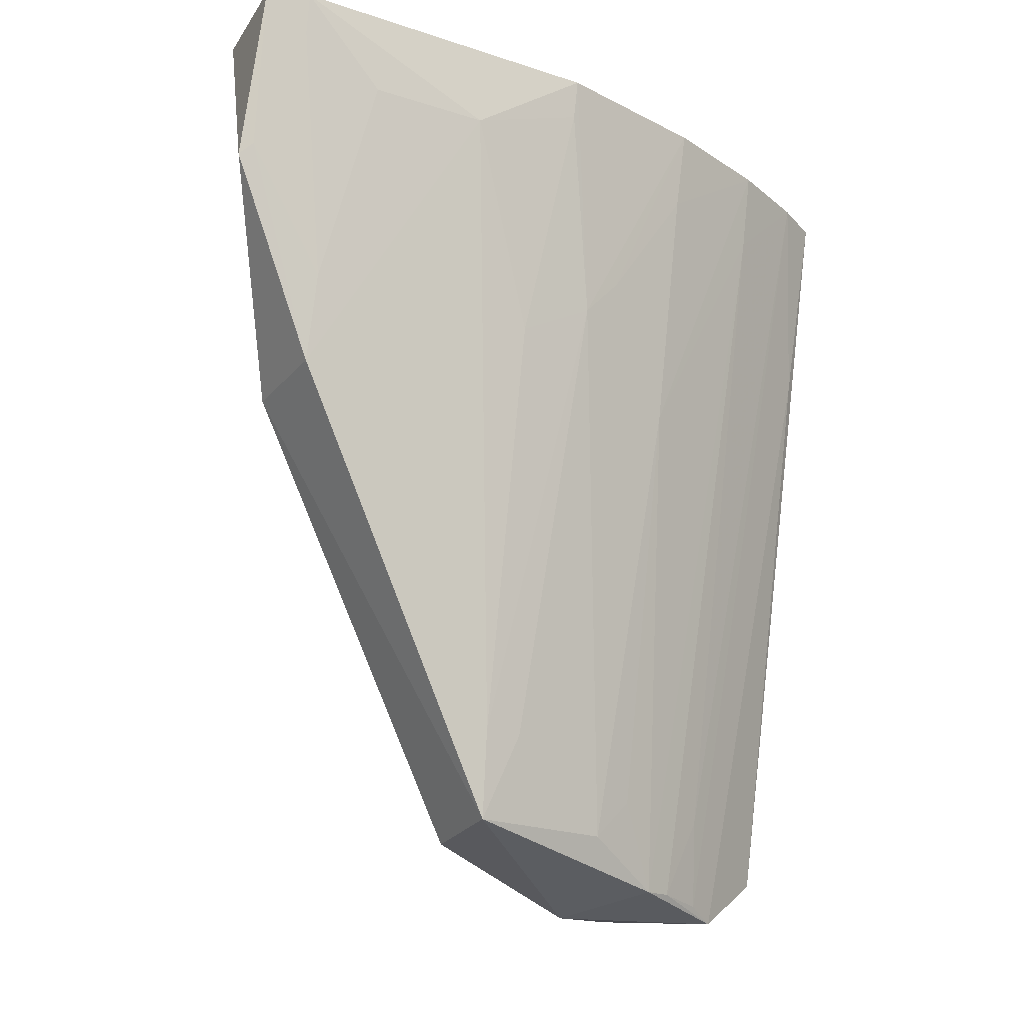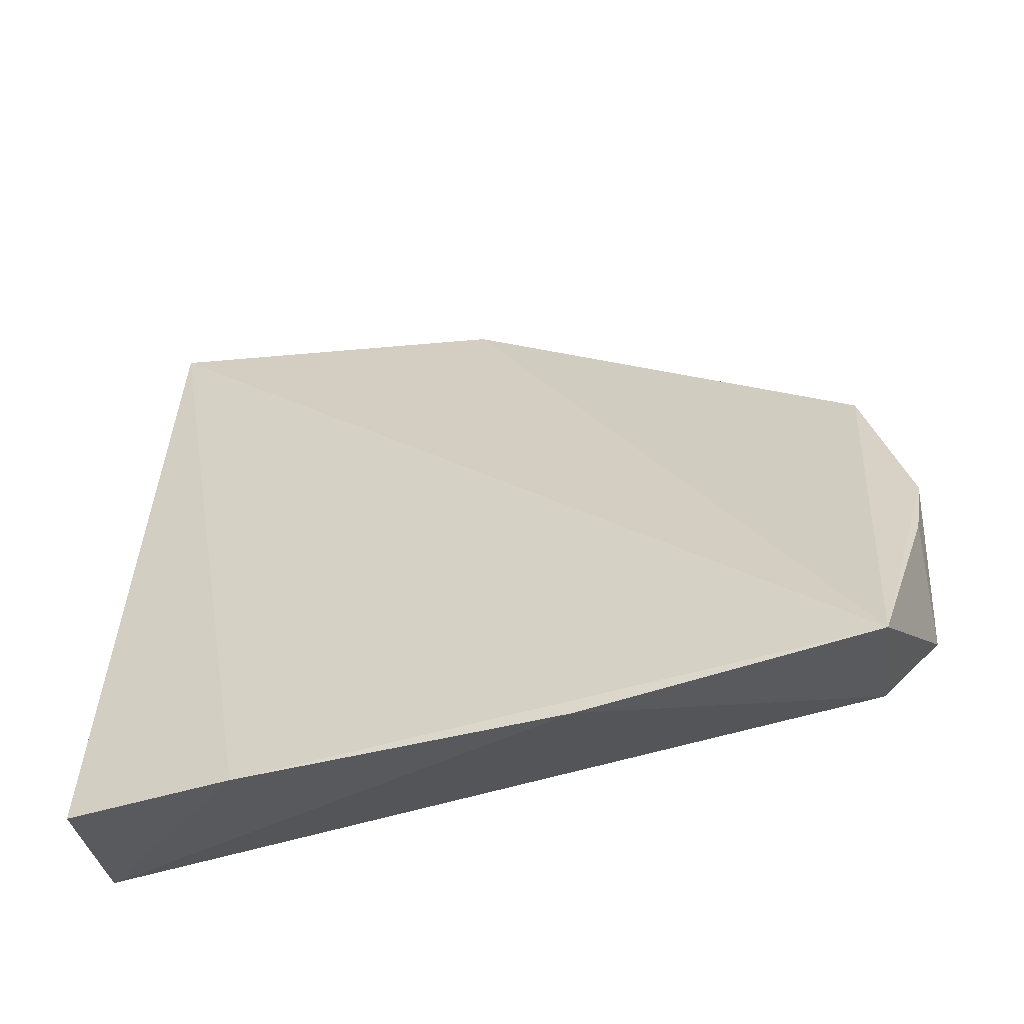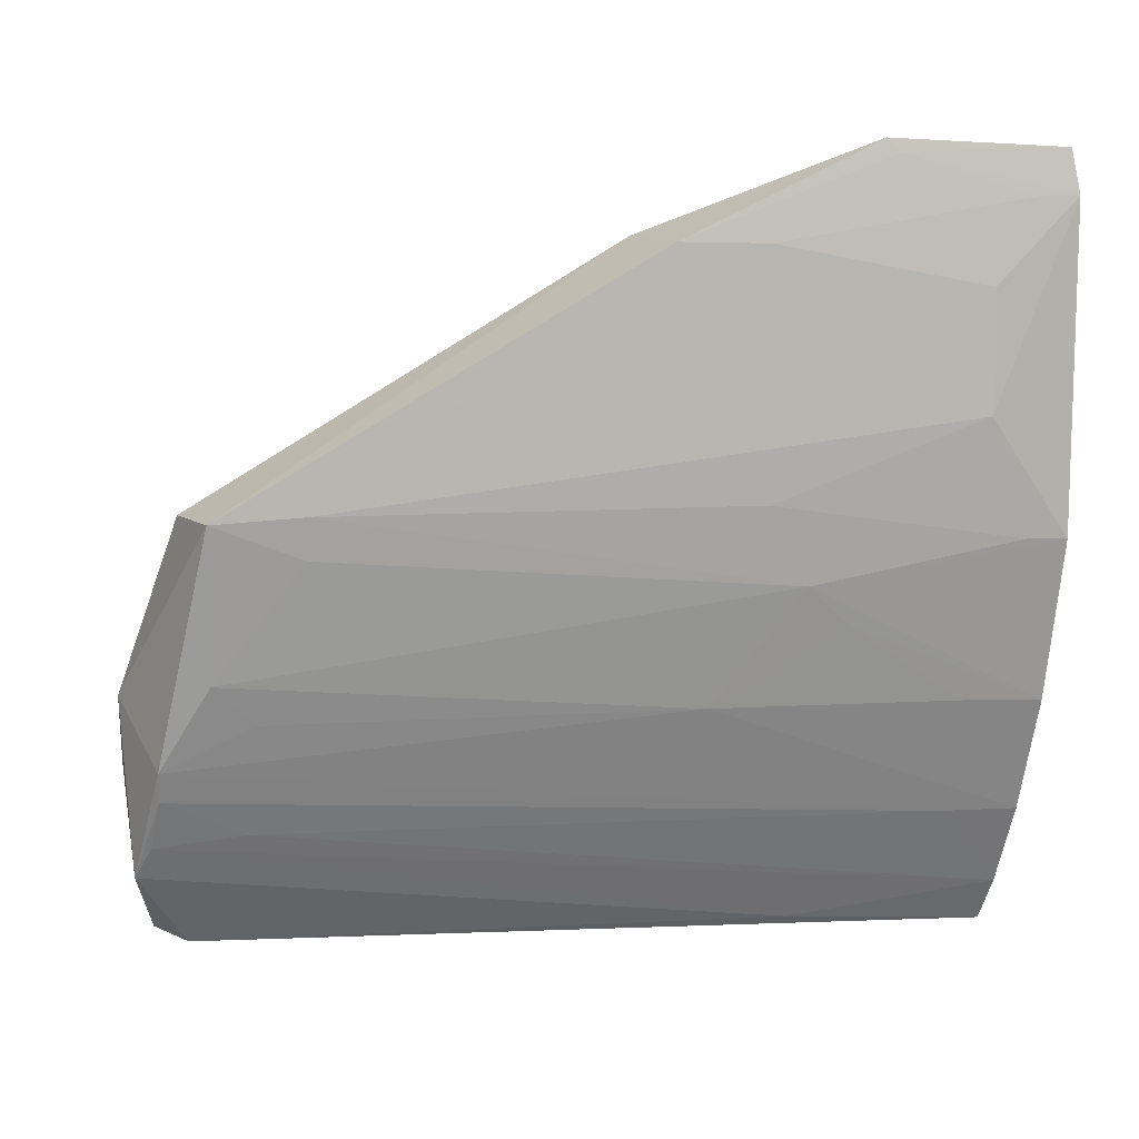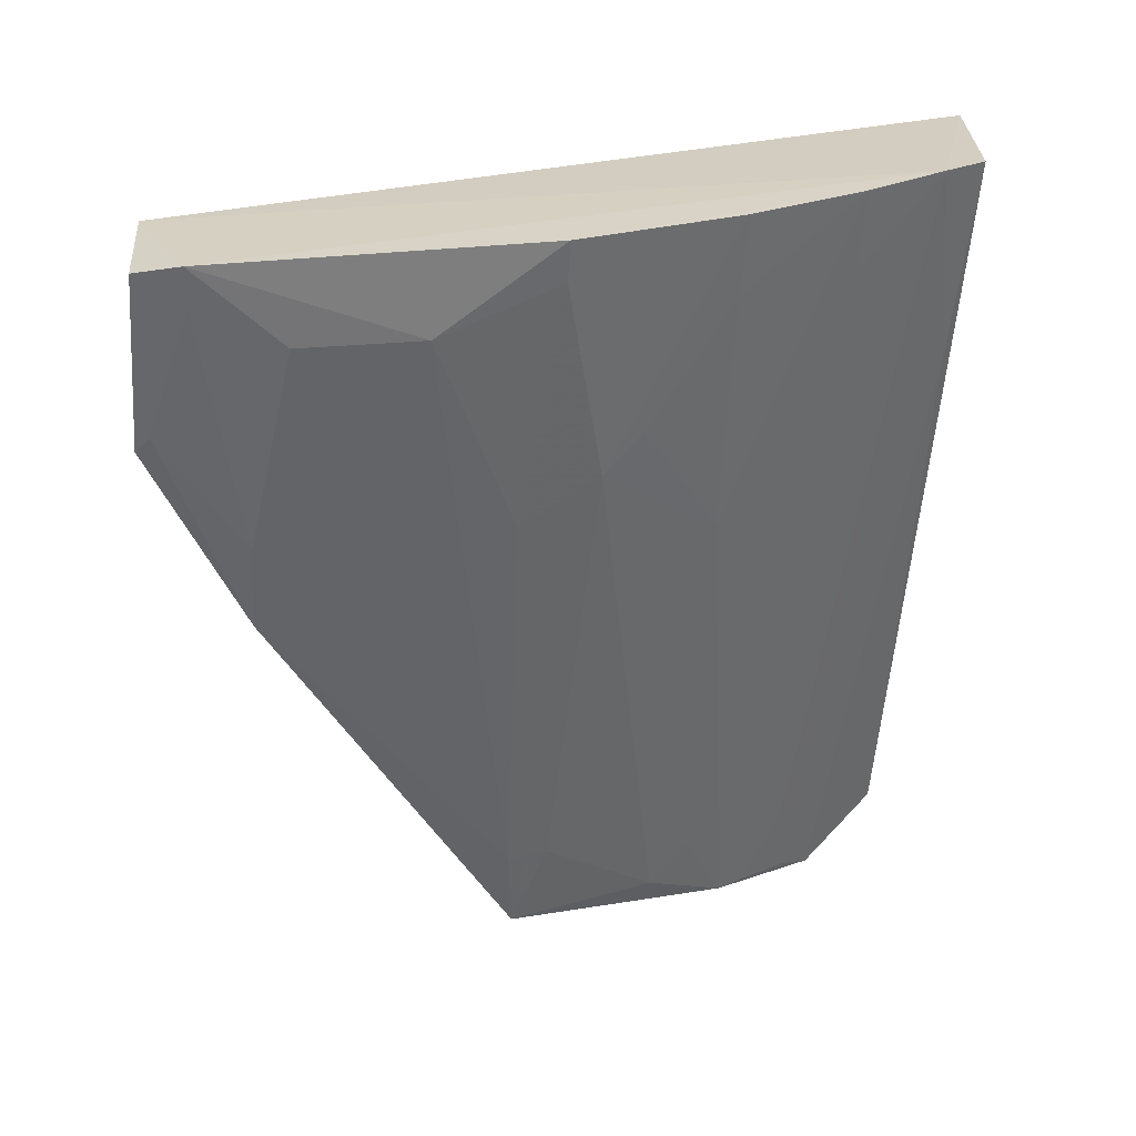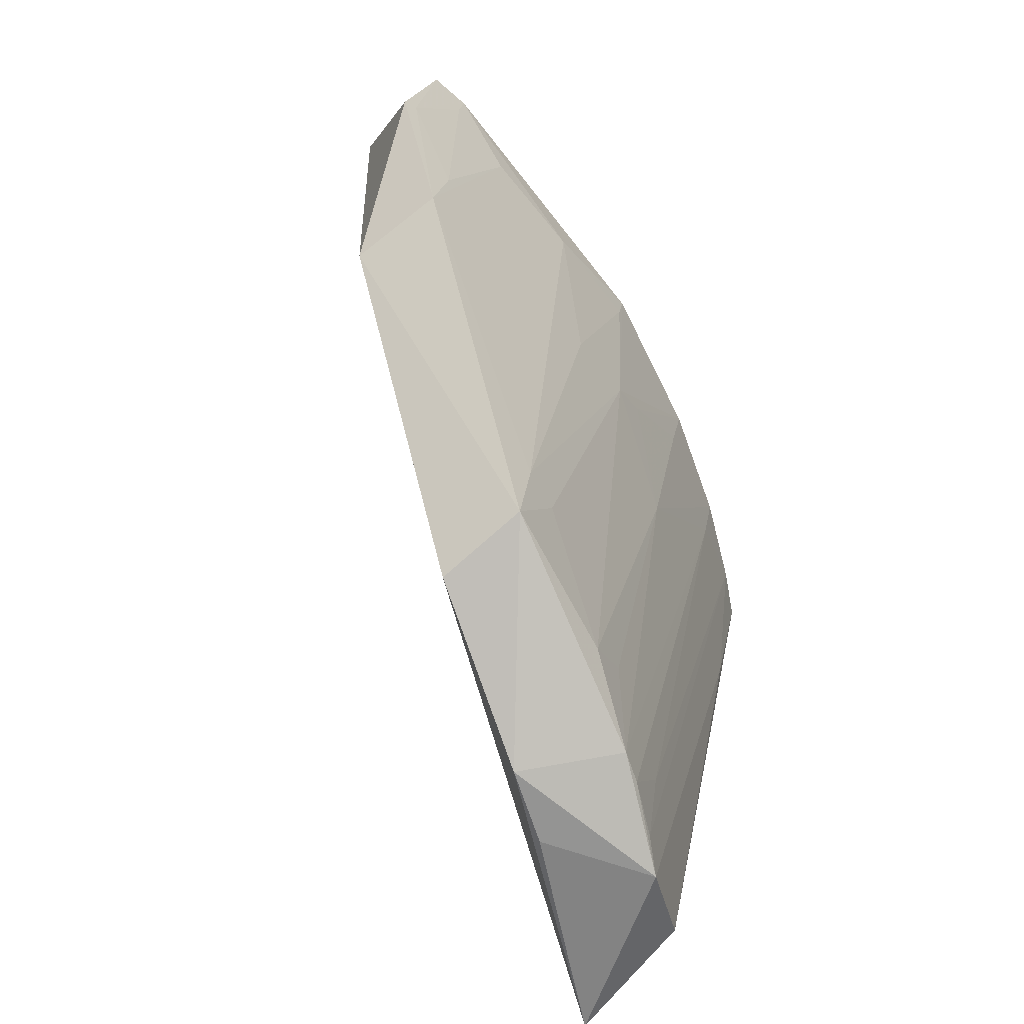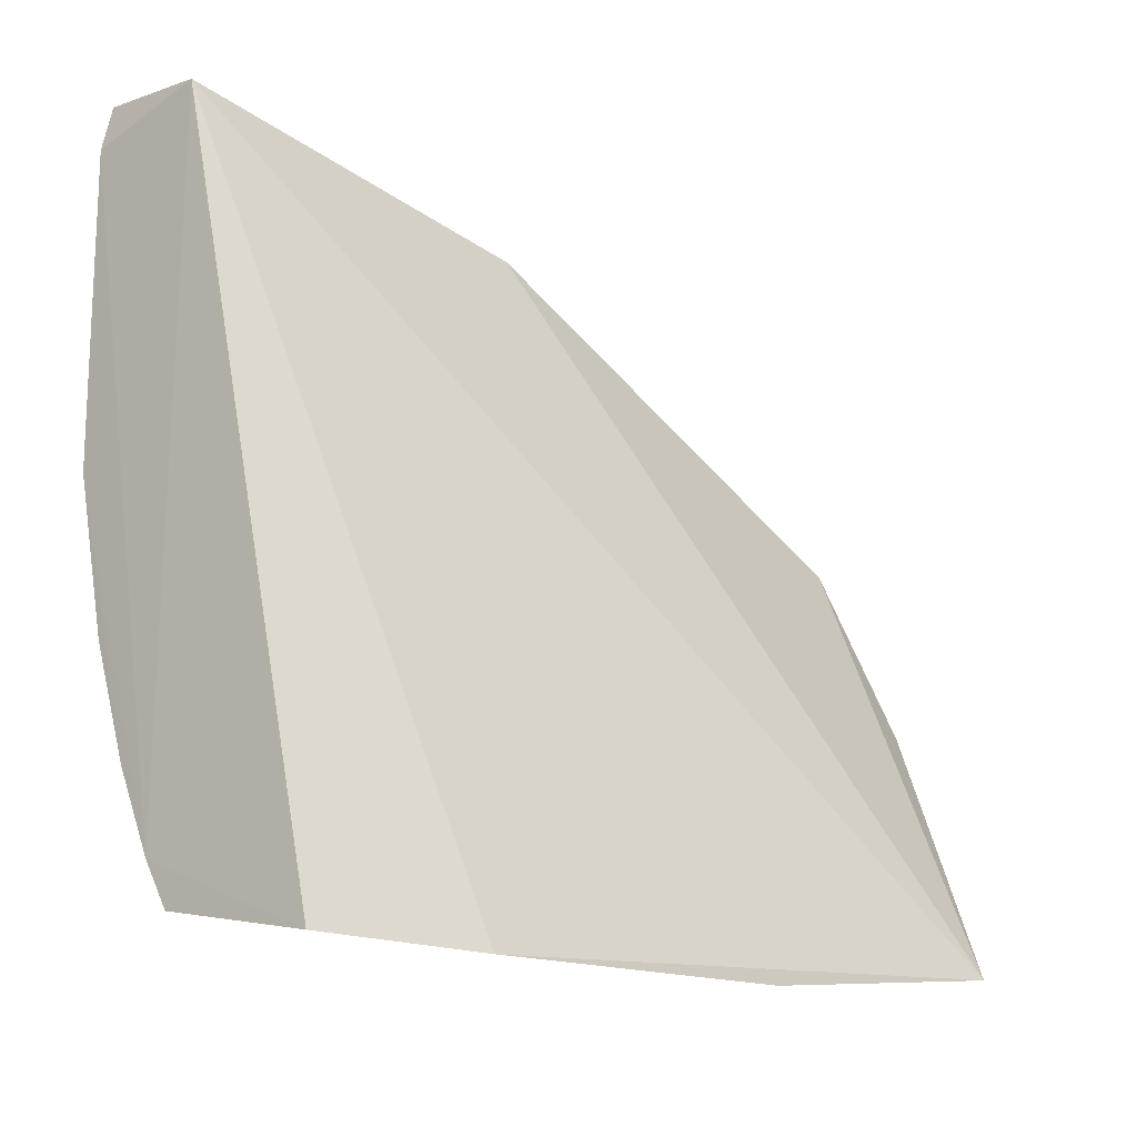
<metadata>
{"format":"obj","ext":"obj","renderer":"f3d","projection":"perspective","resolution":1024,"background":"white","views":[{"elev":-22.0,"azim":-119.6,"up":"+Z"},{"elev":-41.7,"azim":100.1,"up":"+Y"},{"elev":9.6,"azim":-111.0,"up":"+Y"},{"elev":28.0,"azim":-100.6,"up":"+Z"},{"elev":-75.1,"azim":-141.1,"up":"+Z"},{"elev":-16.9,"azim":41.6,"up":"+Y"}]}
</metadata>
<code>
v -0.04053 0.008616 0.04578
v -0.0317 -0.02339 0.03862
v -0.02854 -0.0221 0.01417
v -0.03974 -0.004082 0.01422
v -0.044 -0.01203 0.04589
v -0.03594 -0.004216 0.01399
v -0.03333 -0.02321 0.04544
v -0.04521 0.009091 0.04568
v -0.0351 -0.01805 0.0122
v -0.03882 0.005819 0.03069
v -0.04082 -0.02013 0.04589
v -0.04551 0.007335 0.04592
v -0.03861 -0.01018 0.01447
v -0.03361 -0.01132 0.01205
v -0.04389 0.009438 0.03868
v -0.03677 -0.0148 0.01285
v -0.03981 -0.02197 0.04579
v -0.04543 -0.005495 0.04591
v -0.03253 -0.01422 0.01236
v -0.03721 -0.01358 0.01276
v -0.0429 0.005744 0.03087
v -0.04409 0.008898 0.03924
v -0.04238 -0.01674 0.04589
v -0.03673 -0.01634 0.01616
v -0.02997 -0.02329 0.02557
v -0.03855 -0.0214 0.03772
v -0.04347 -0.007035 0.03606
v -0.04168 -0.0118 0.03277
v -0.04529 -0.0007471 0.04261
v -0.04358 0.005662 0.03437
v -0.03583 -0.01679 0.0127
v -0.04178 -0.0167 0.0427
v -0.03376 -0.0212 0.01447
v -0.04021 -0.005506 0.01775
v -0.03845 -0.01179 0.01616
v -0.04347 -0.01189 0.04266
v -0.04044 -0.00388 0.01771
v -0.04523 0.007309 0.04431
v -0.04522 0.004013 0.04264
v -0.0434 -0.008581 0.03772
v -0.04356 -0.003891 0.03436
v -0.04517 -0.00545 0.04429
f 1 2 3
f 7 2 1
f 10 1 3
f 10 3 6
f 10 6 4
f 11 7 1
f 12 1 8
f 12 11 1
f 14 6 3
f 14 4 6
f 15 8 1
f 15 1 10
f 17 2 7
f 17 7 11
f 18 11 12
f 19 14 3
f 19 3 9
f 19 9 14
f 20 14 9
f 20 4 14
f 20 9 16
f 20 13 4
f 21 15 10
f 21 10 4
f 22 12 8
f 22 8 15
f 22 15 21
f 23 18 5
f 23 11 18
f 25 3 2
f 25 2 17
f 26 17 11
f 27 5 18
f 28 27 13
f 29 18 12
f 30 22 21
f 31 24 16
f 31 16 9
f 31 11 24
f 31 26 11
f 31 9 26
f 32 16 24
f 32 20 16
f 32 28 20
f 32 23 28
f 32 24 11
f 32 11 23
f 33 26 9
f 33 9 3
f 33 3 25
f 33 25 17
f 33 17 26
f 34 4 13
f 34 13 27
f 35 28 13
f 35 13 20
f 35 20 28
f 36 28 23
f 36 23 5
f 37 29 21
f 37 21 4
f 37 34 27
f 37 4 34
f 38 12 22
f 38 22 30
f 39 29 12
f 39 38 30
f 39 12 38
f 39 30 21
f 39 21 29
f 40 27 28
f 40 28 36
f 40 36 5
f 40 5 27
f 41 37 27
f 41 29 37
f 42 41 27
f 42 27 18
f 42 18 29
f 42 29 41

</code>
